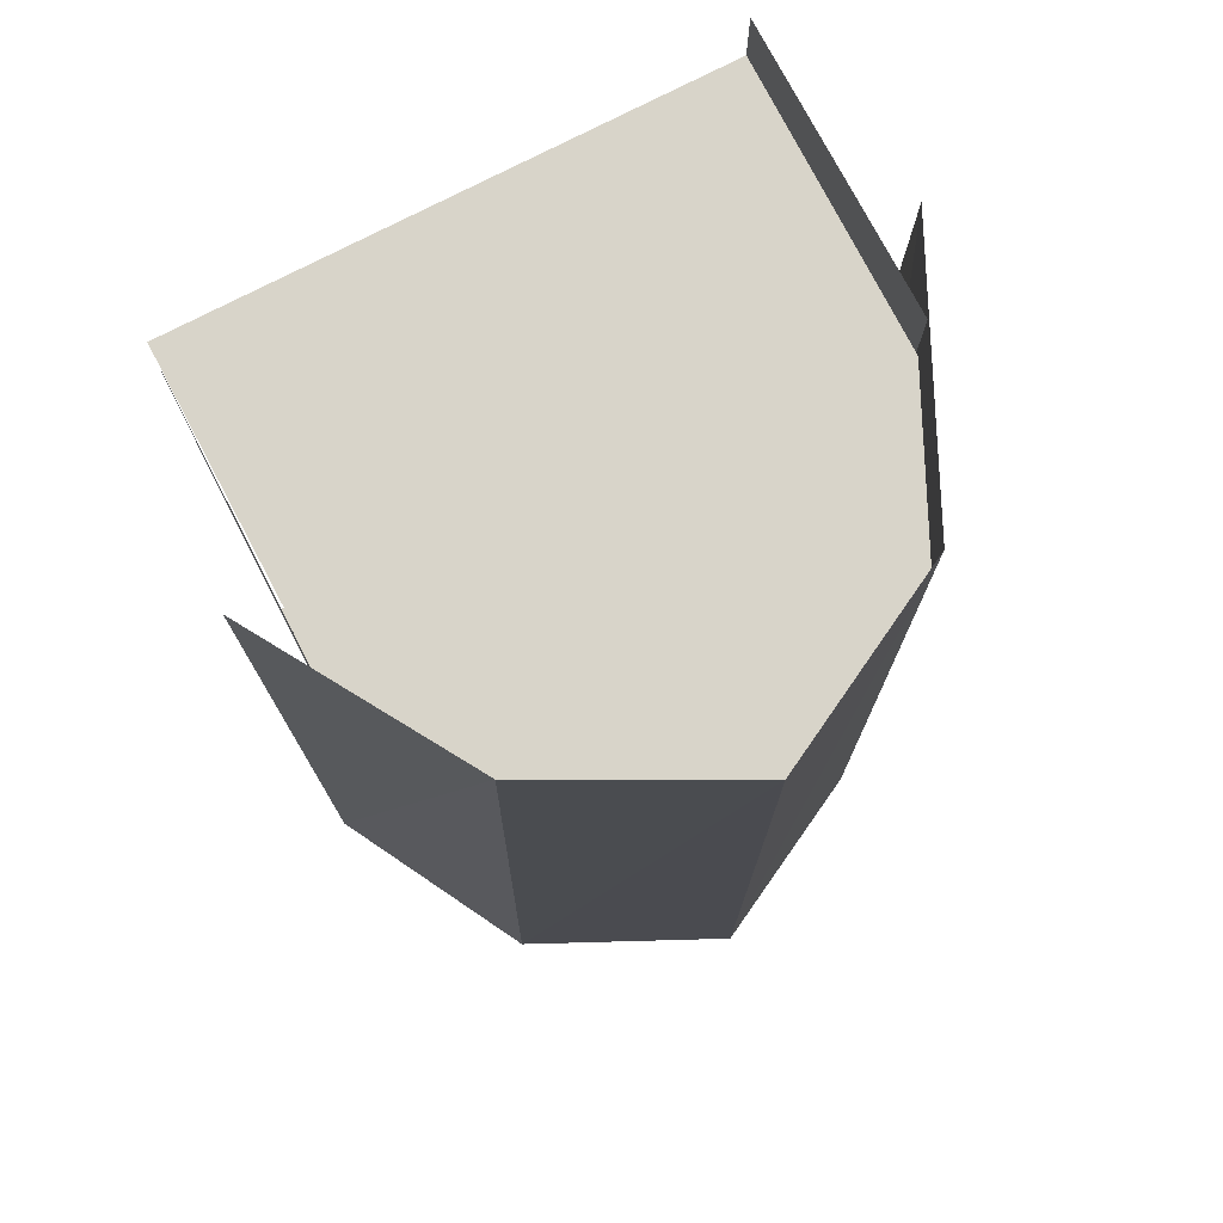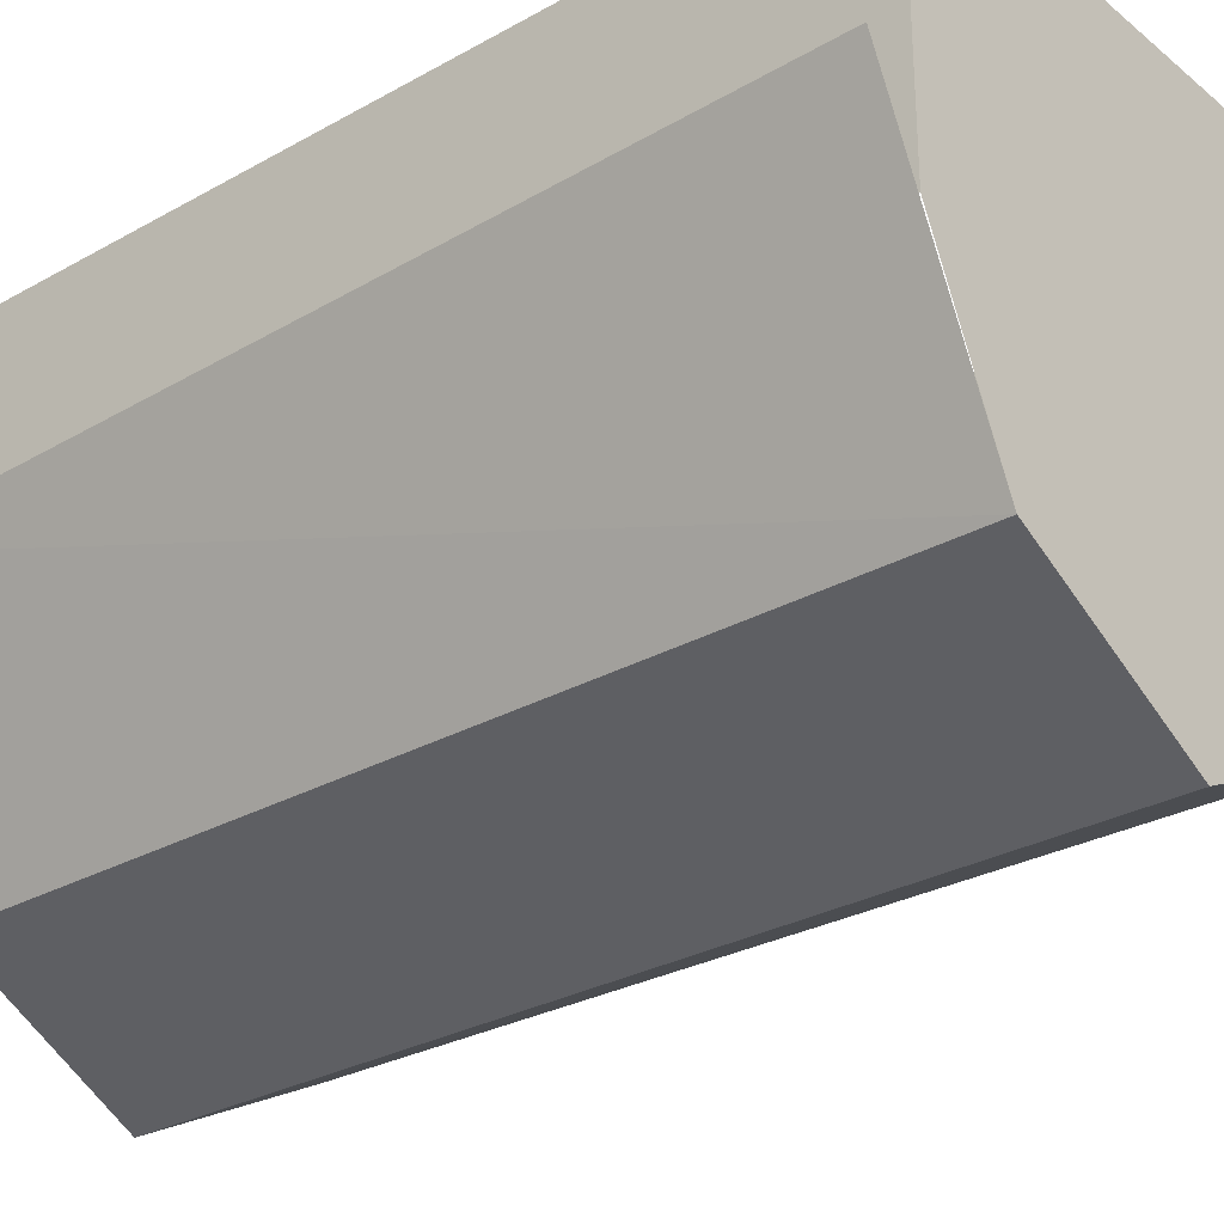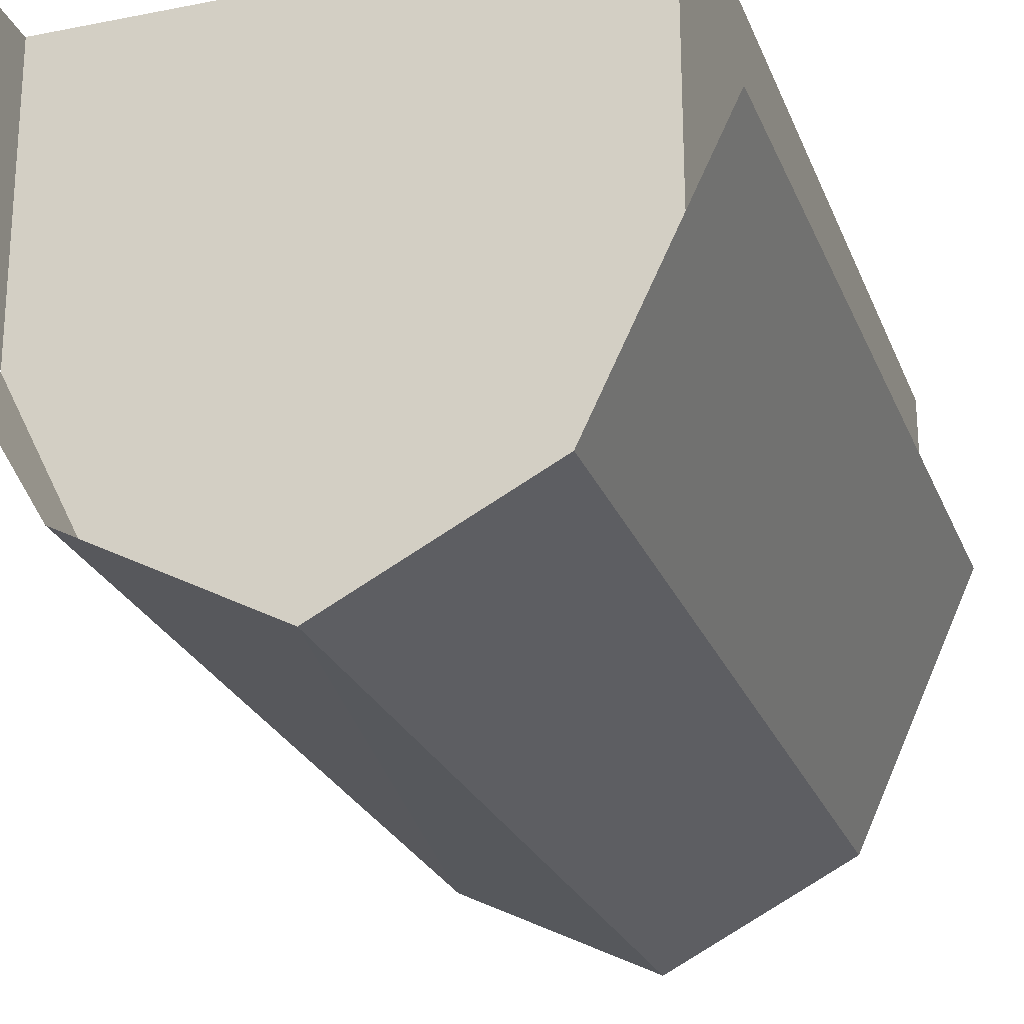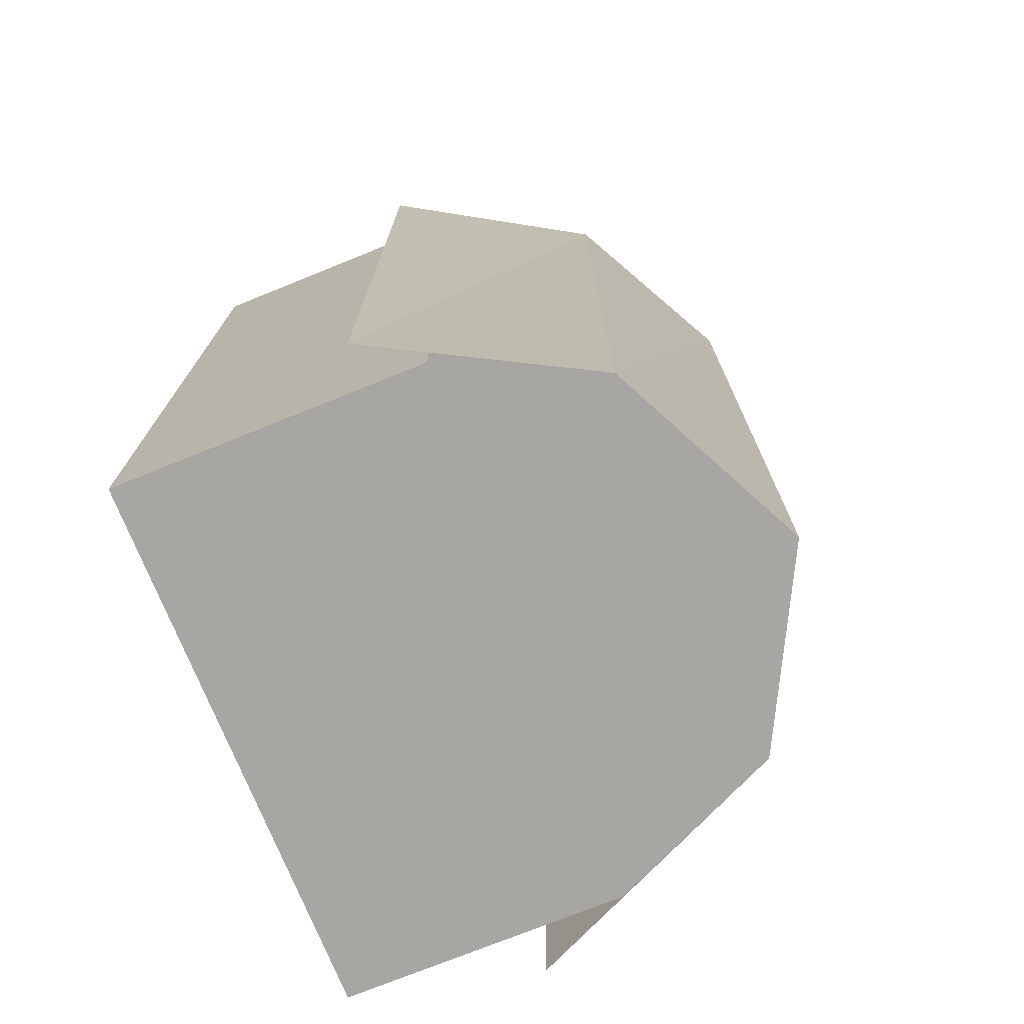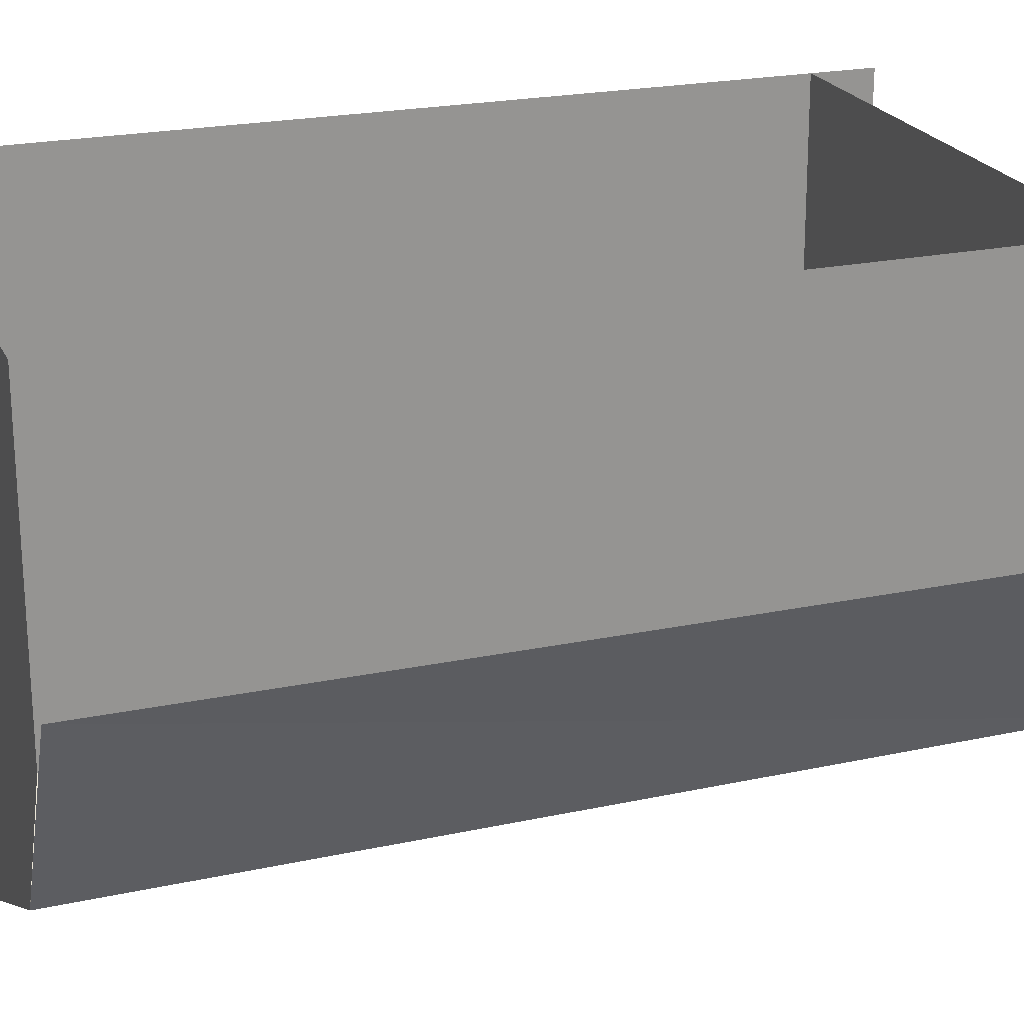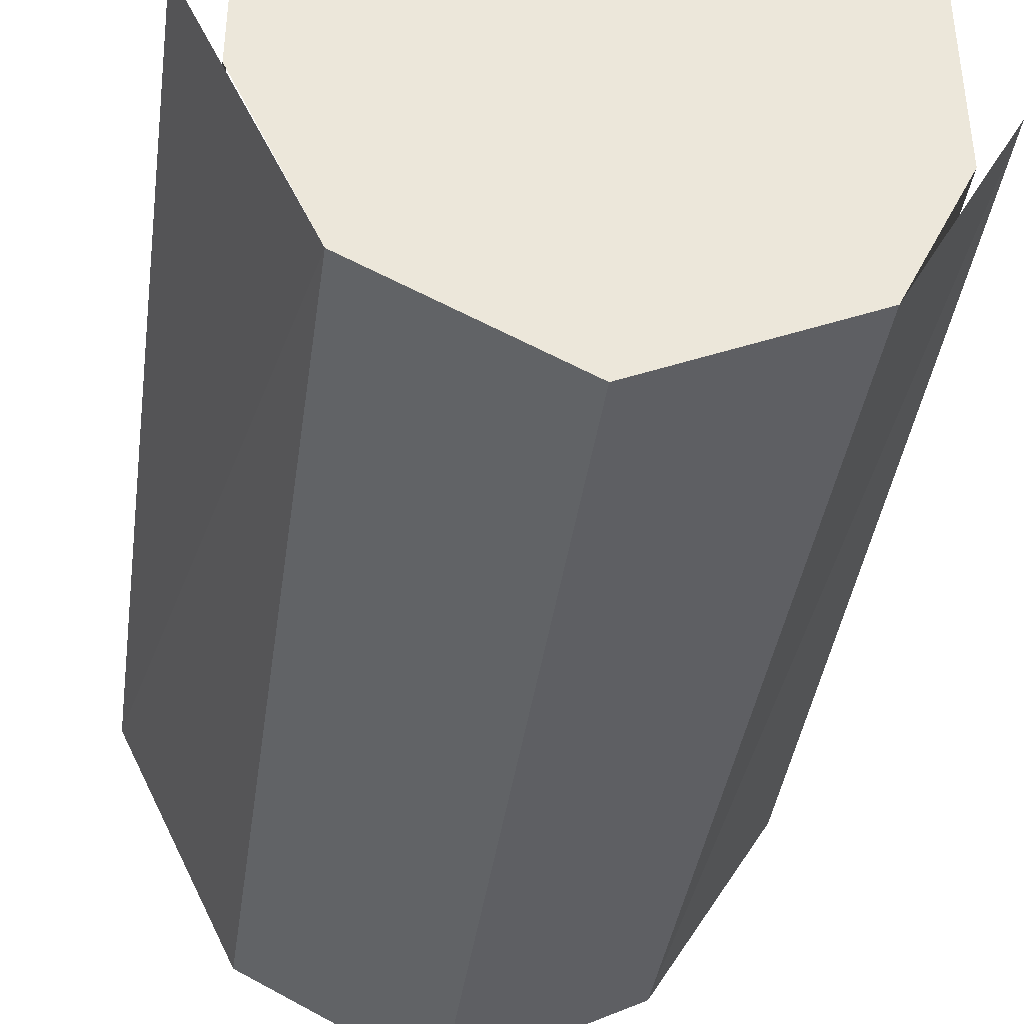
<metadata>
{"format":"obj","ext":"obj","renderer":"f3d","projection":"perspective","resolution":1024,"background":"white","views":[{"elev":75.4,"azim":152.5,"up":"+Y"},{"elev":-29.0,"azim":-50.1,"up":"+Z"},{"elev":-24.3,"azim":-162.0,"up":"+Z"},{"elev":-74.3,"azim":112.0,"up":"+Y"},{"elev":22.3,"azim":70.1,"up":"+Z"},{"elev":-40.9,"azim":-8.0,"up":"+Z"}]}
</metadata>
<code>
o m462
v -0.278 0.485 0.3053
v 0.2874 0.485 0.3053
v -0.278 0.485 0.00429
v 0.2874 0.485 0.005209
v -0.278 -0.4623 0.01256
v 0.2869 -0.4623 -0.01531
v -0.278 -0.4623 0.3053
v 0.2869 -0.4623 0.3053
v 0.002754 0.485 -0.2735
v 0.002754 -0.4623 -0.2735
v -0.1955 0.485 -0.1697
v -0.195 -0.4623 -0.1712
v 0.2005 0.485 -0.1706
v 0.2135 -0.4632 -0.1709
v -0.278 0.417 0.3053
v 0.2869 0.417 0.3053
v 0.2846 0.417 -0.000916
v 0.2005 0.417 -0.1678
v 0.002754 0.417 -0.2692
v -0.195 0.417 -0.1669
v -0.2752 0.417 -0.000916
v 0.3298 0.4831 0.04502
v 0.3304 -0.4641 0.04502
v -0.3232 0.4859 0.09555
v -0.3249 -0.4614 0.1121
f 15 16 17
f 24 11 12
f 5 12 10
f 2 8 6
f 7 1 3
f 9 13 14
f 11 9 10
f 13 22 23
f 15 17 18
f 15 18 19
f 15 19 20
f 15 20 21
f 24 12 25
f 5 10 14
f 5 14 6
f 5 6 8
f 5 8 7
f 2 6 4
f 7 3 5
f 9 14 10
f 11 10 12
f 13 23 14

</code>
